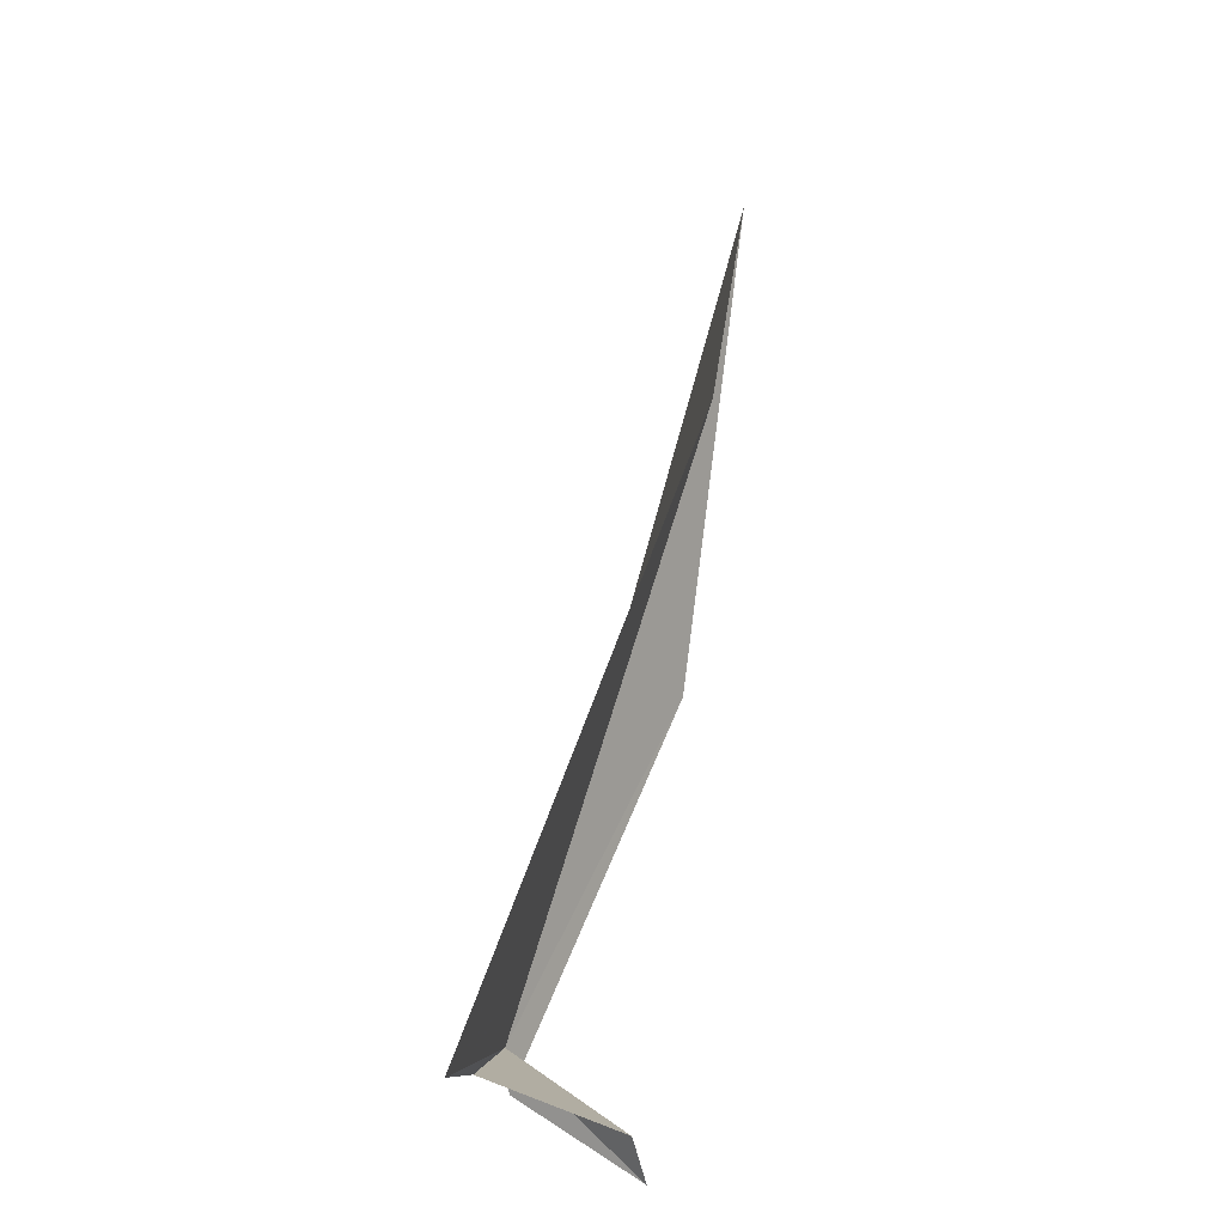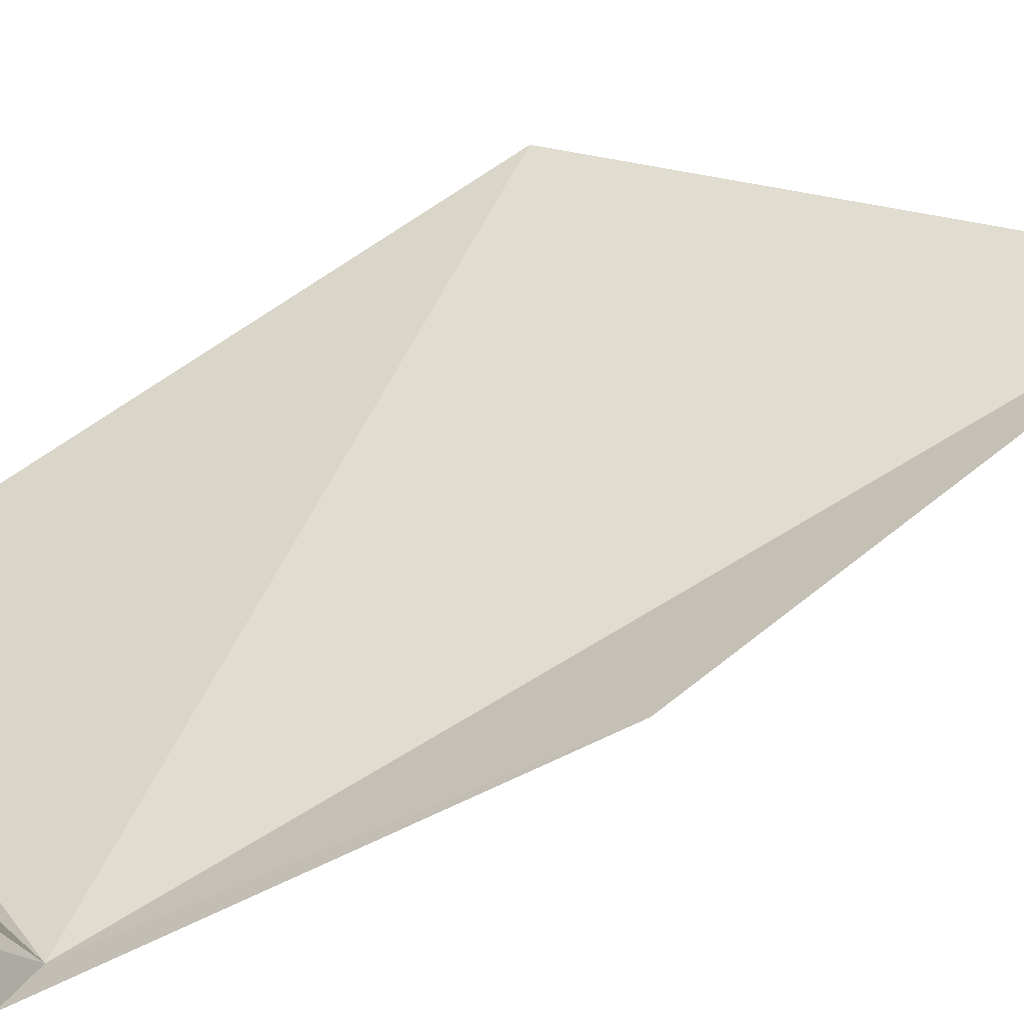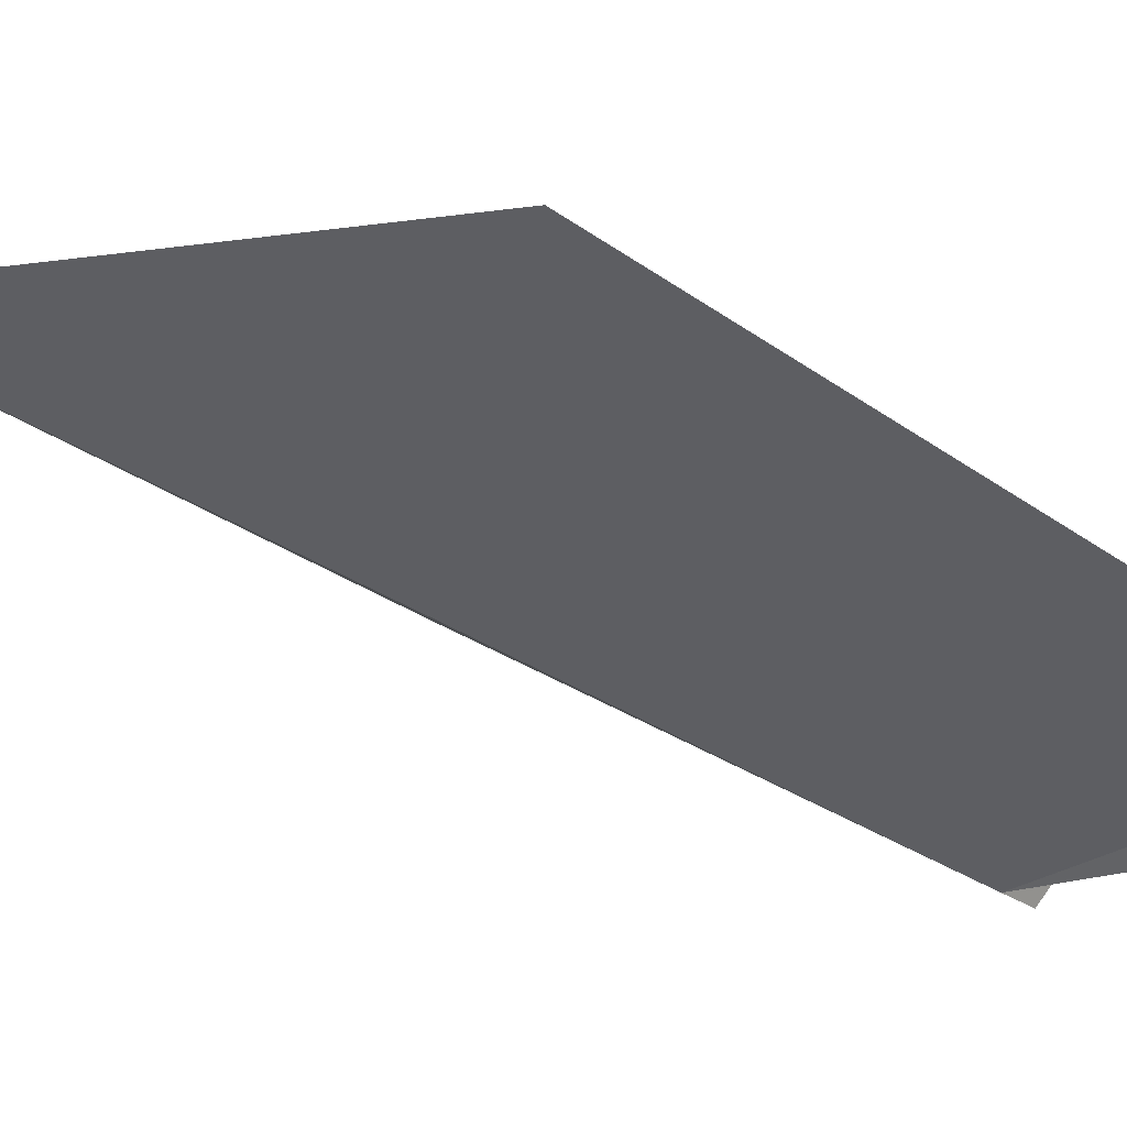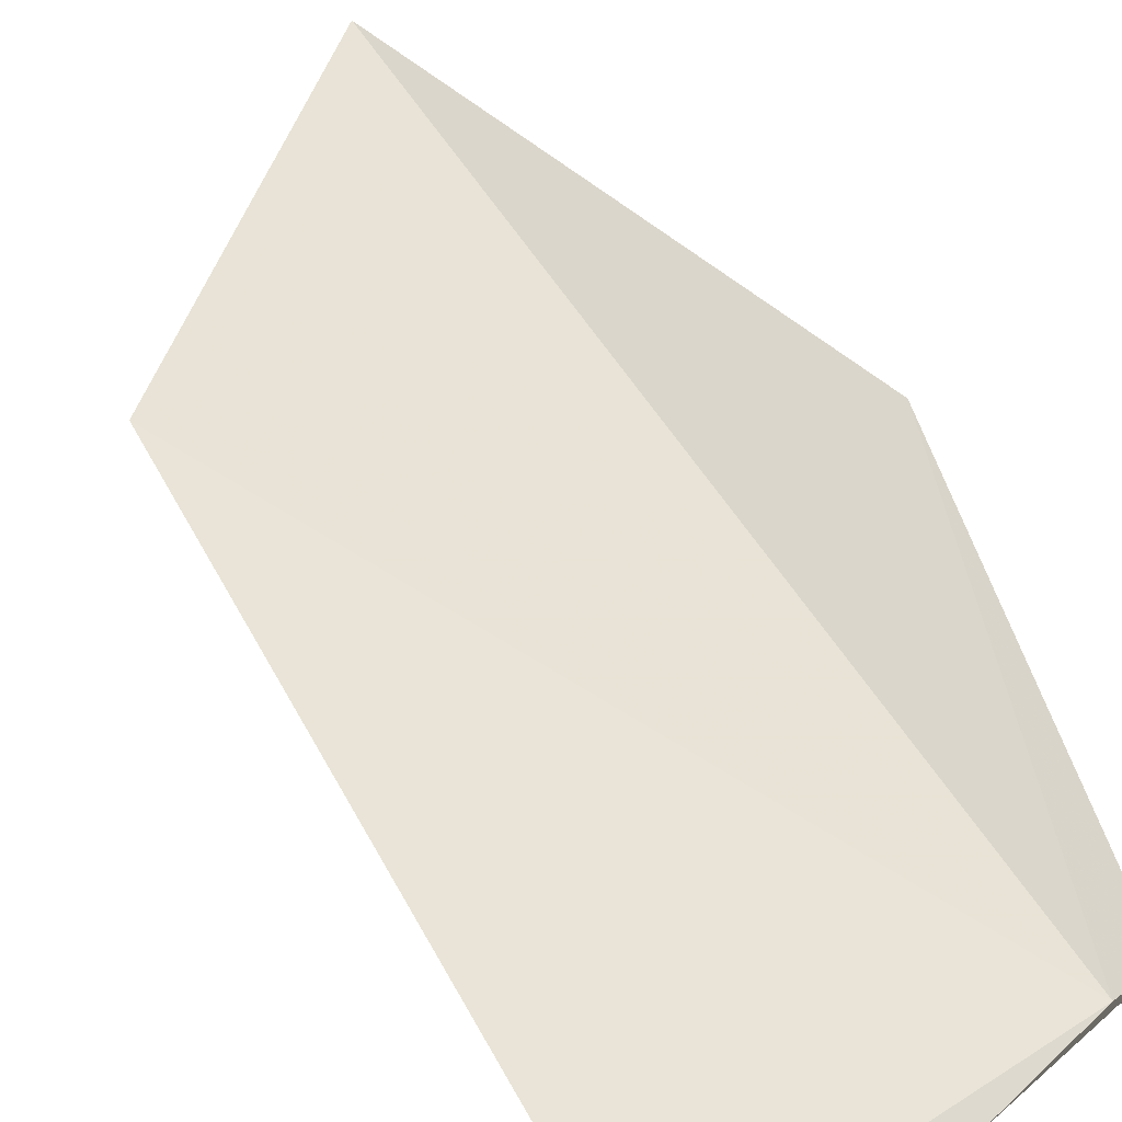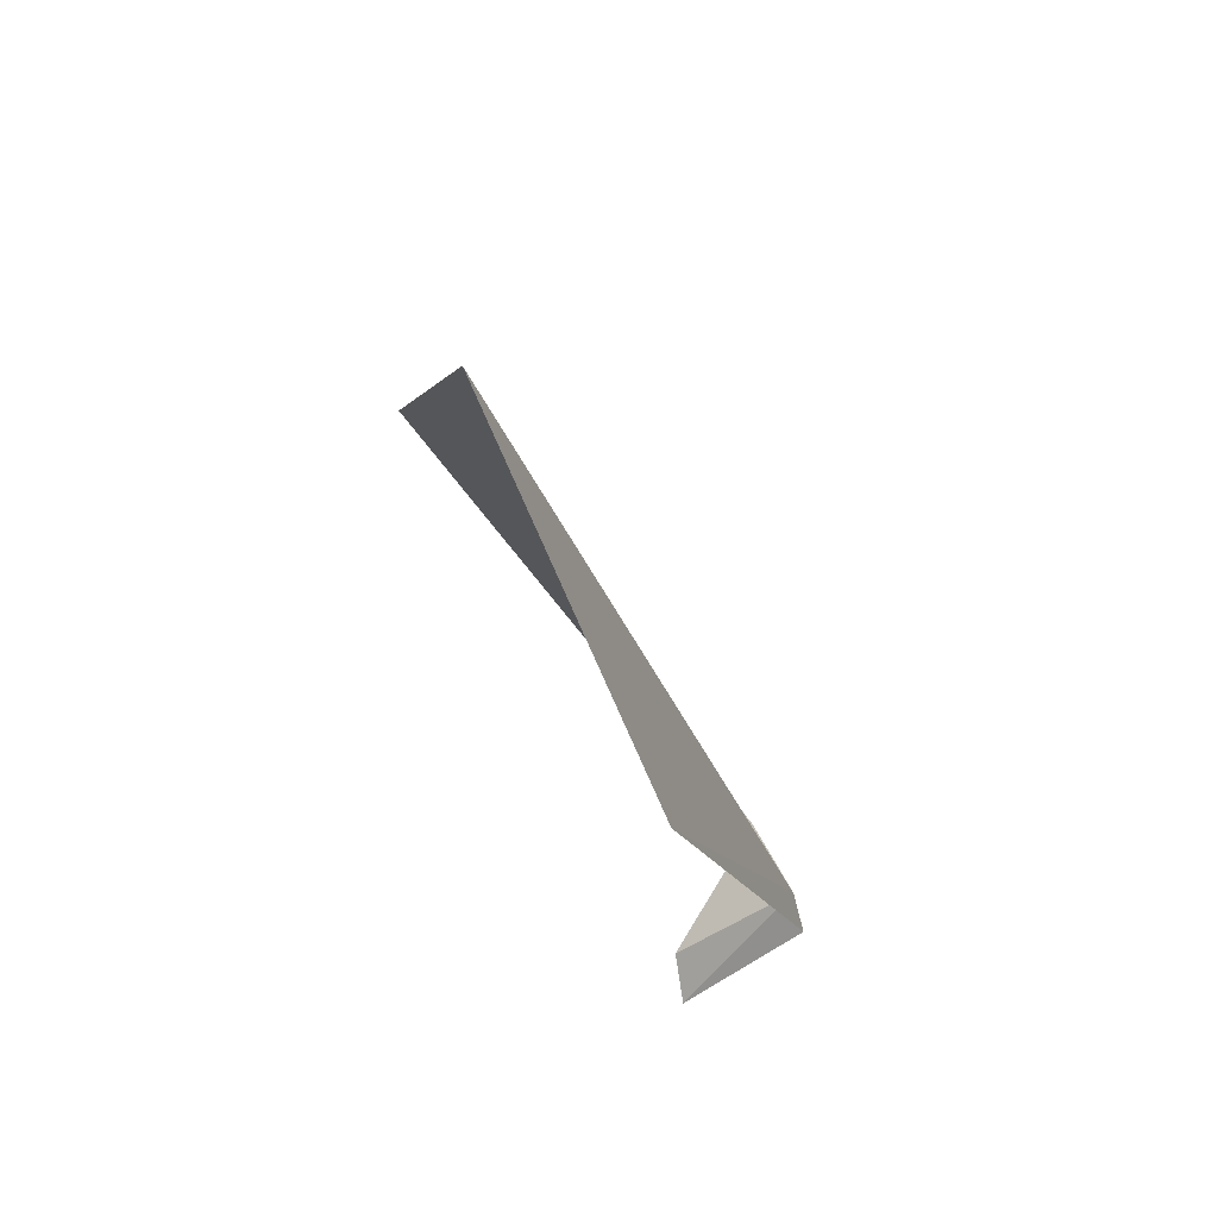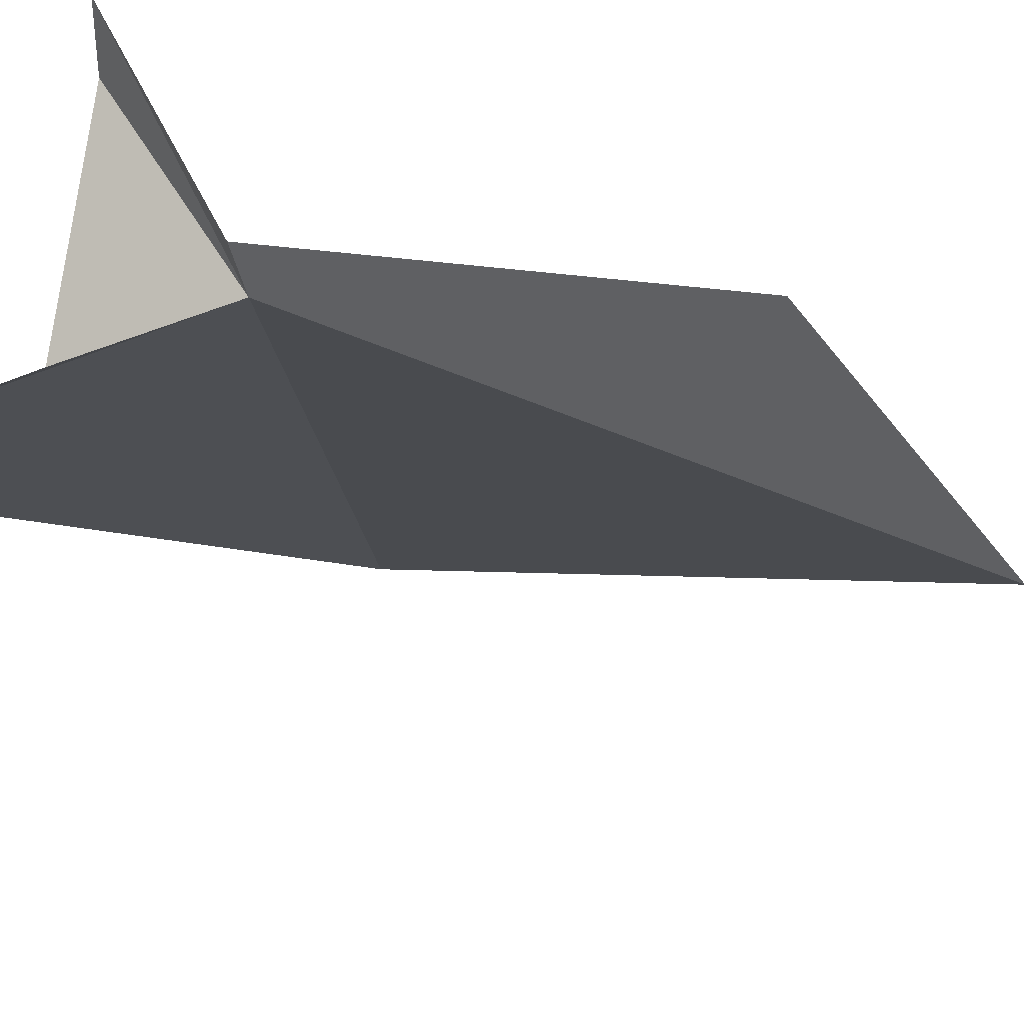
<metadata>
{"format":"obj","ext":"obj","renderer":"f3d","projection":"perspective","resolution":1024,"background":"white","views":[{"elev":-27.2,"azim":-84.0,"up":"+Y"},{"elev":44.1,"azim":75.2,"up":"+Z"},{"elev":-21.7,"azim":-105.3,"up":"+Z"},{"elev":34.8,"azim":-21.3,"up":"+Z"},{"elev":58.5,"azim":65.9,"up":"+Y"},{"elev":-35.0,"azim":49.7,"up":"+Z"}]}
</metadata>
<code>
v 13.41 -31.92 78.85
v 13.94 -27.37 80.9
v 13.77 -32.36 78.85
v 13.64 -33.46 80.43
v 13.13 -33.04 80.32
v 12.07 -32.6 78.72
v 8.152 -26.73 81.66
v 11.45 -21.84 81.93
v 9.322 -33.41 78.9
f 1 3 2
f 1 4 3
f 1 5 4
f 1 6 5
f 1 8 7
f 1 7 9
f 1 9 6
f 1 2 8

</code>
